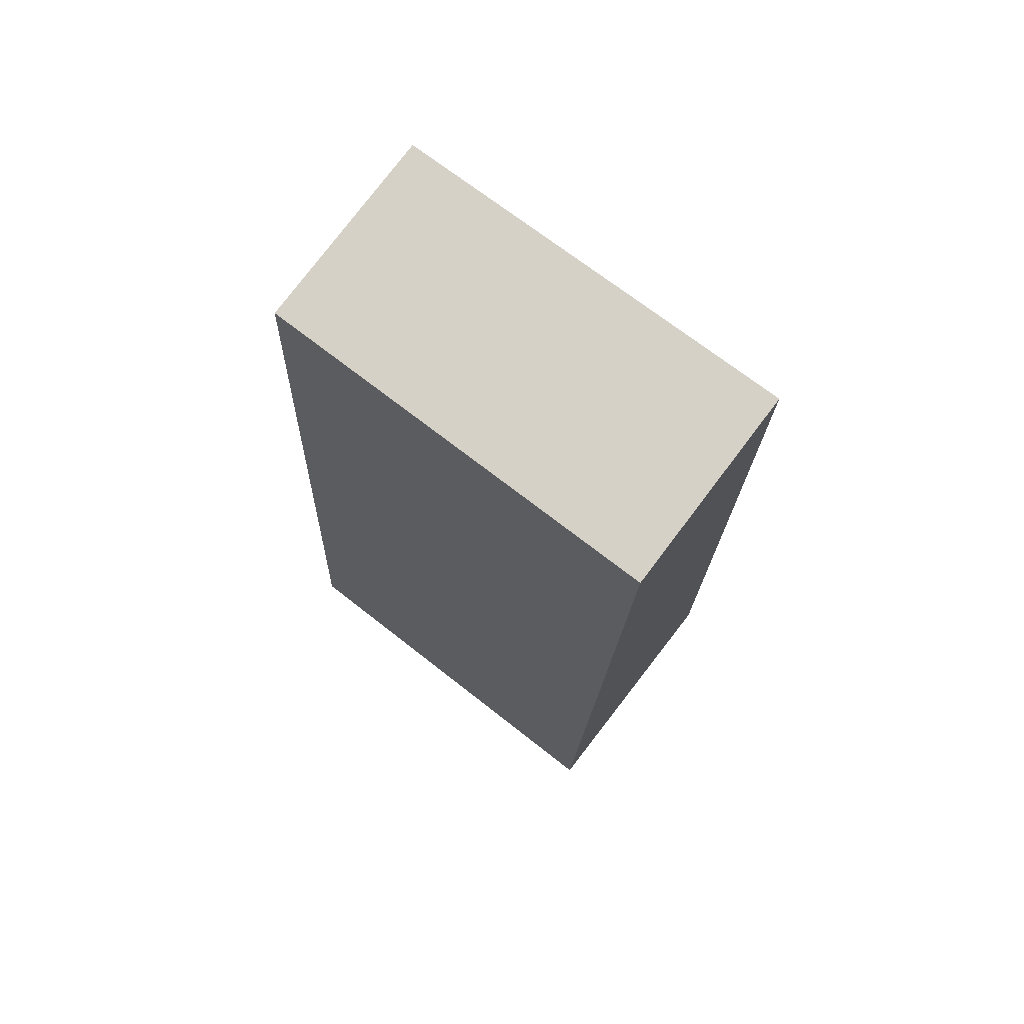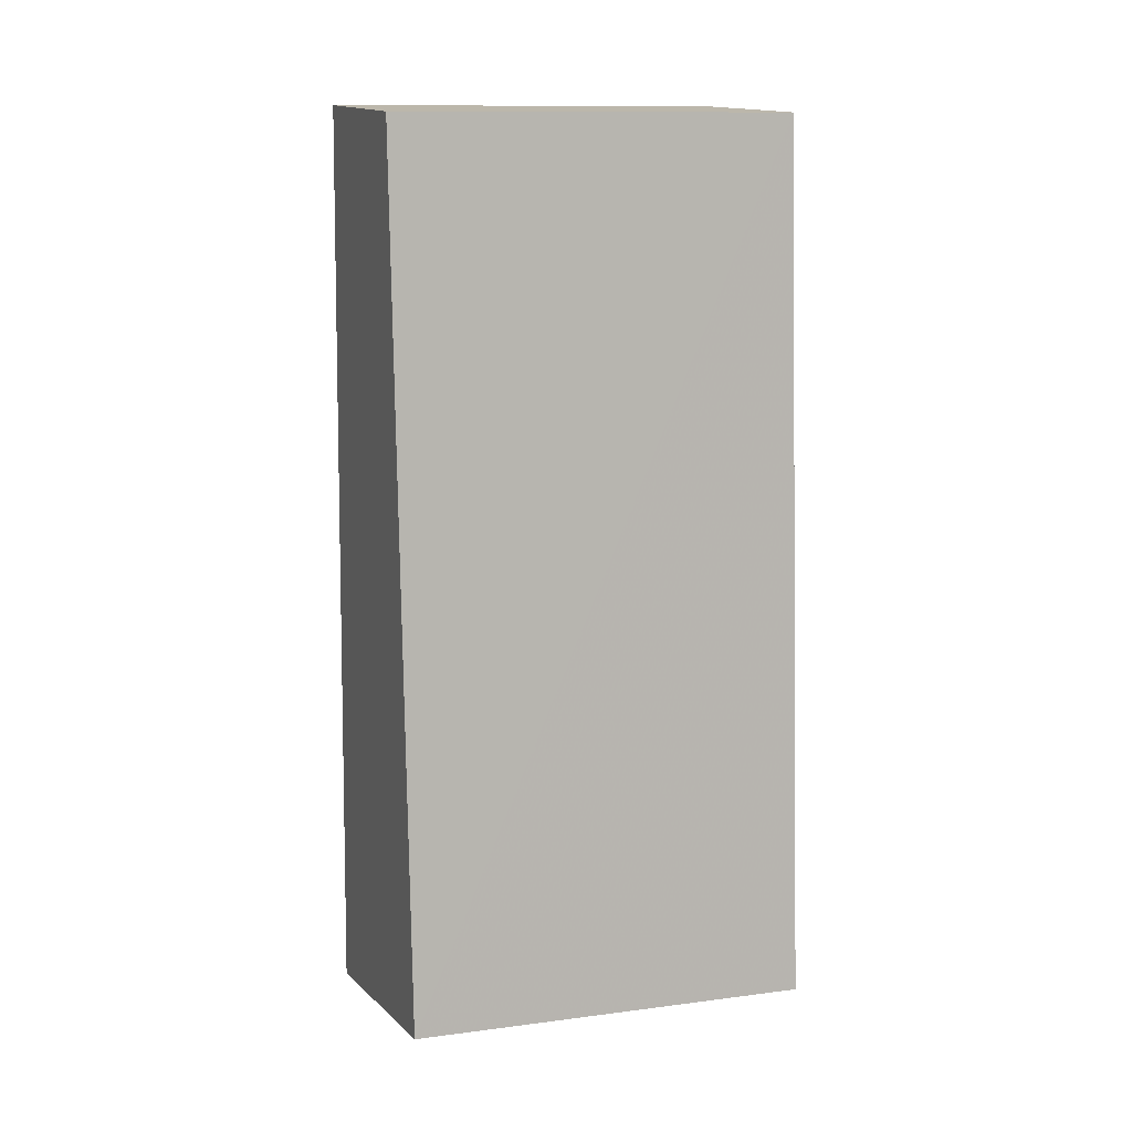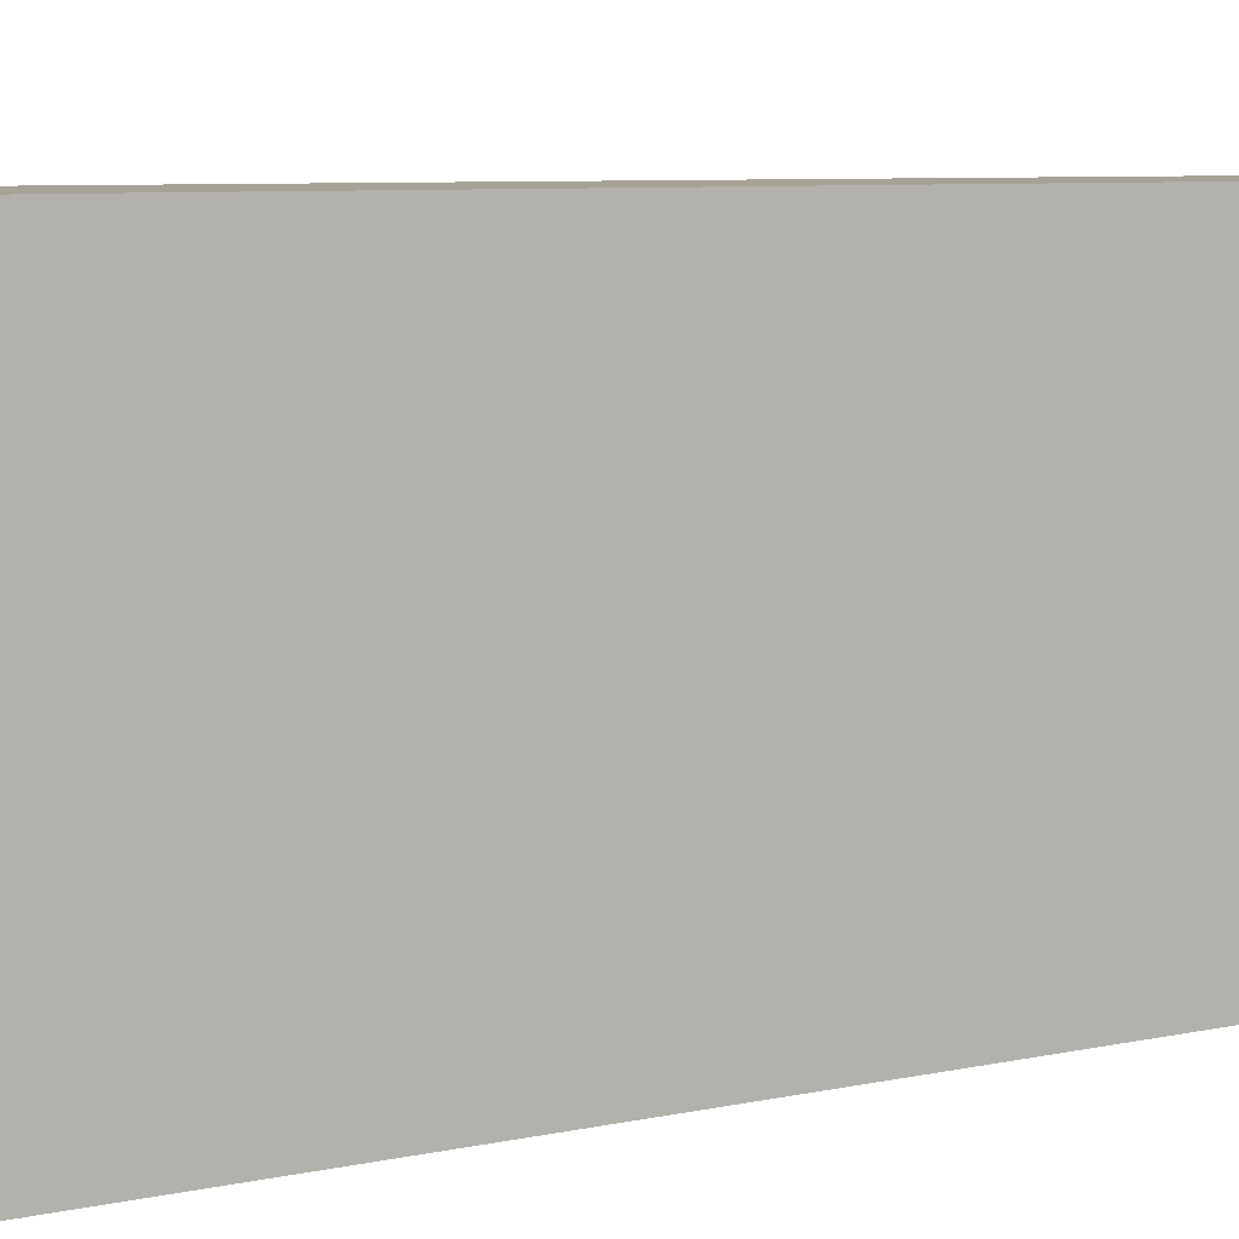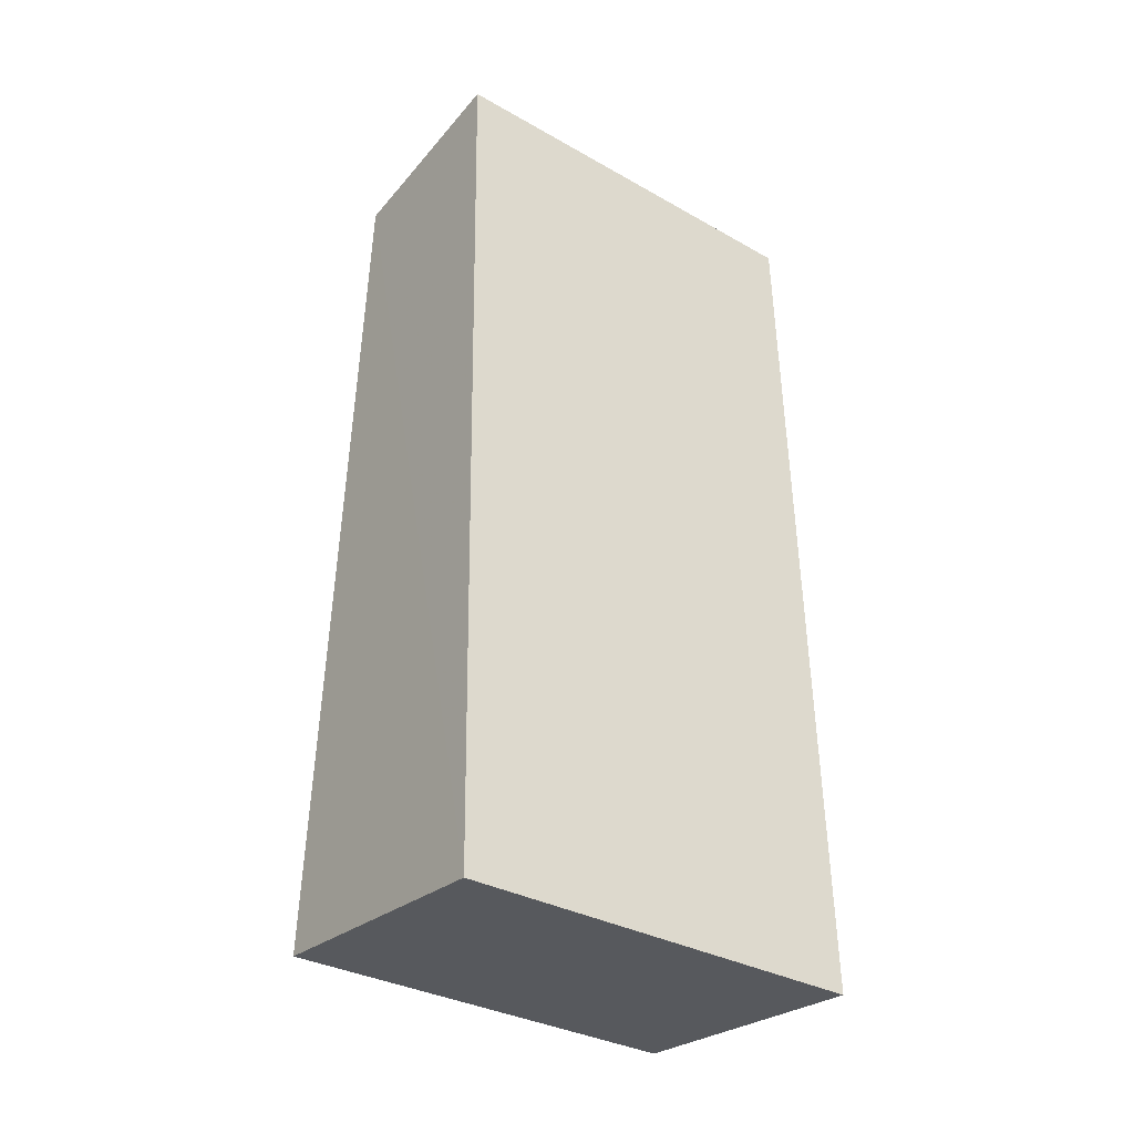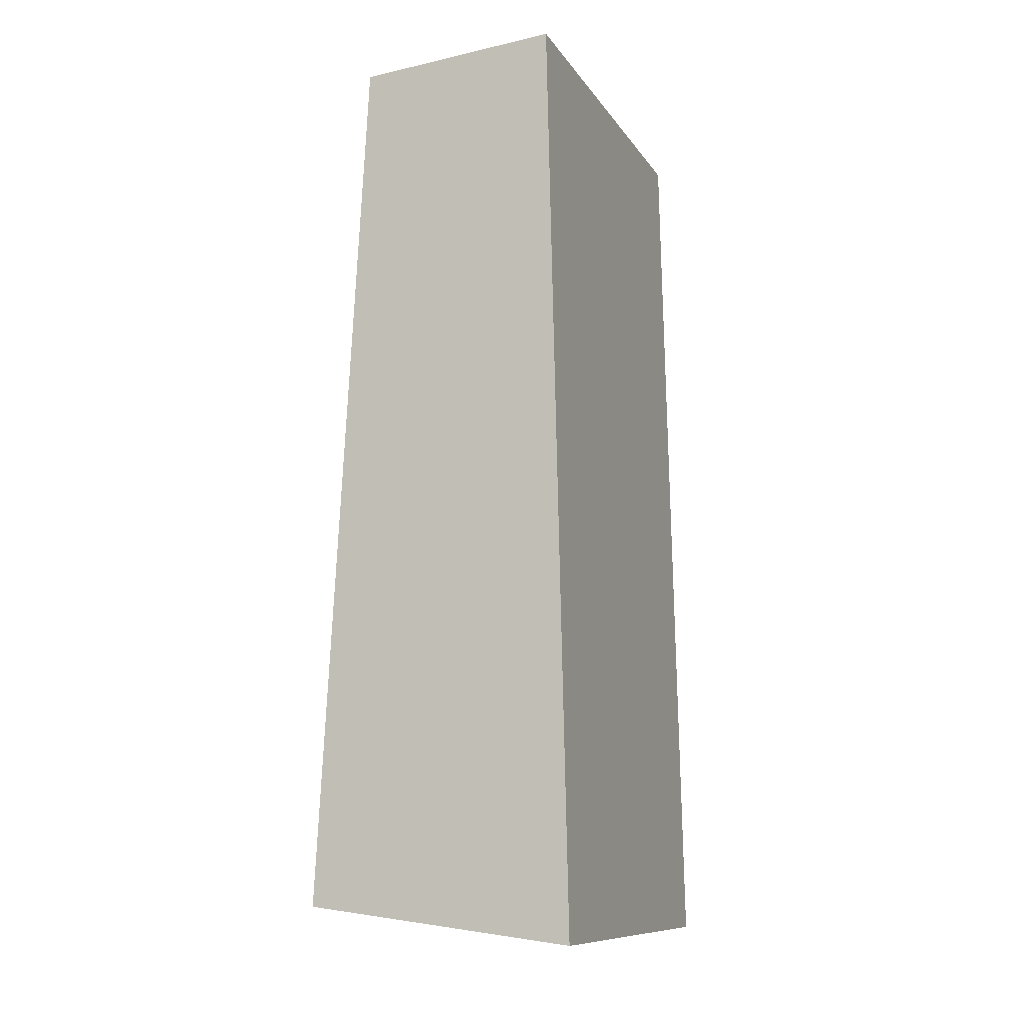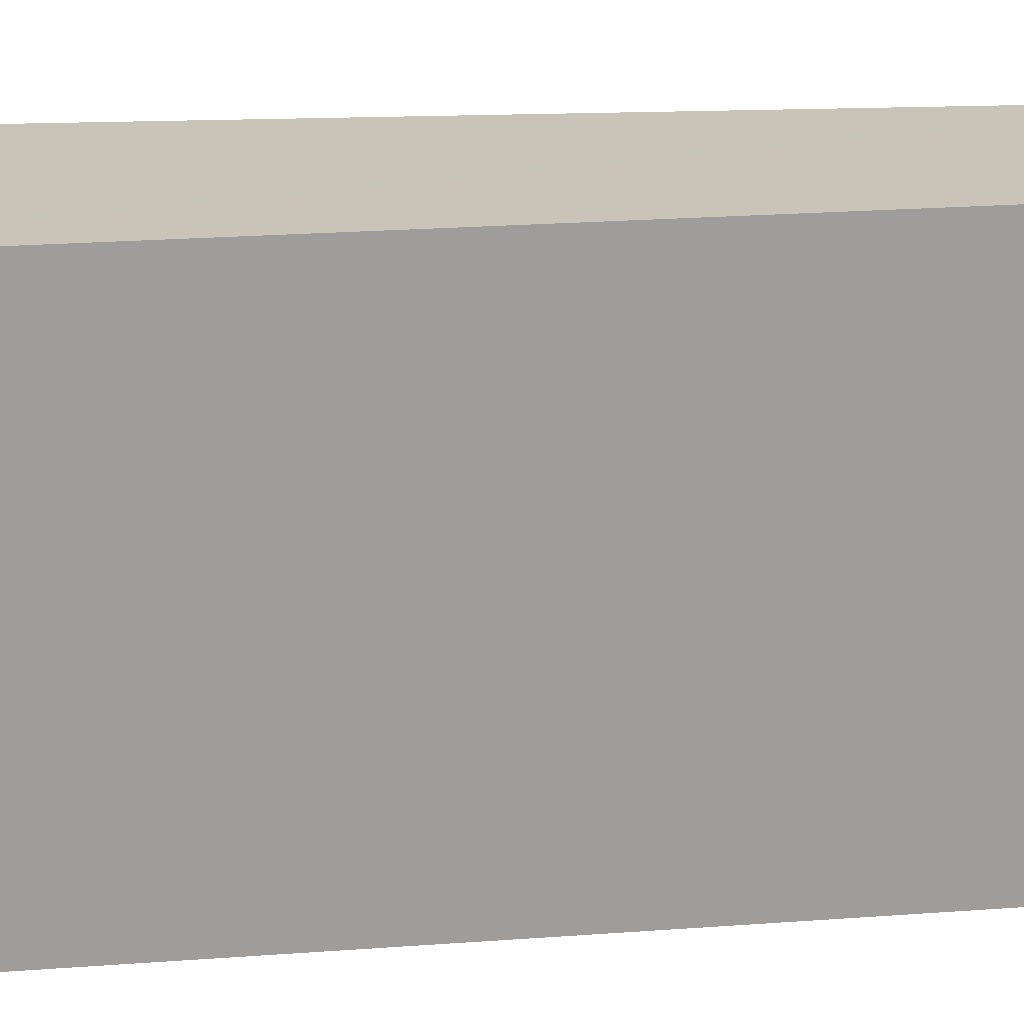
<metadata>
{"format":"obj","ext":"obj","renderer":"f3d","projection":"perspective","resolution":1024,"background":"white","views":[{"elev":74.0,"azim":-52.5,"up":"+Y"},{"elev":10.2,"azim":-110.2,"up":"+Y"},{"elev":6.1,"azim":55.5,"up":"+Z"},{"elev":-35.7,"azim":53.9,"up":"+Y"},{"elev":-11.1,"azim":21.3,"up":"+Y"},{"elev":19.7,"azim":83.1,"up":"+Z"}]}
</metadata>
<code>
v 0.02125 -0.1197 0.006894
v 0.02106 -0.1183 -0.09844
v 0.01634 0.1228 0.007859
v -0.0367 0.1189 0.007988
v -0.04996 -0.1108 0.007093
v -0.03612 0.1175 -0.09851
v 0.01614 0.1213 -0.09851
v -0.04939 -0.1094 -0.09846
f 1 2 3
f 1 3 4
f 5 1 4
f 6 4 3
f 7 6 3
f 7 3 2
f 7 2 6
f 8 5 4
f 8 4 6
f 8 6 2
f 8 2 1
f 8 1 5

</code>
